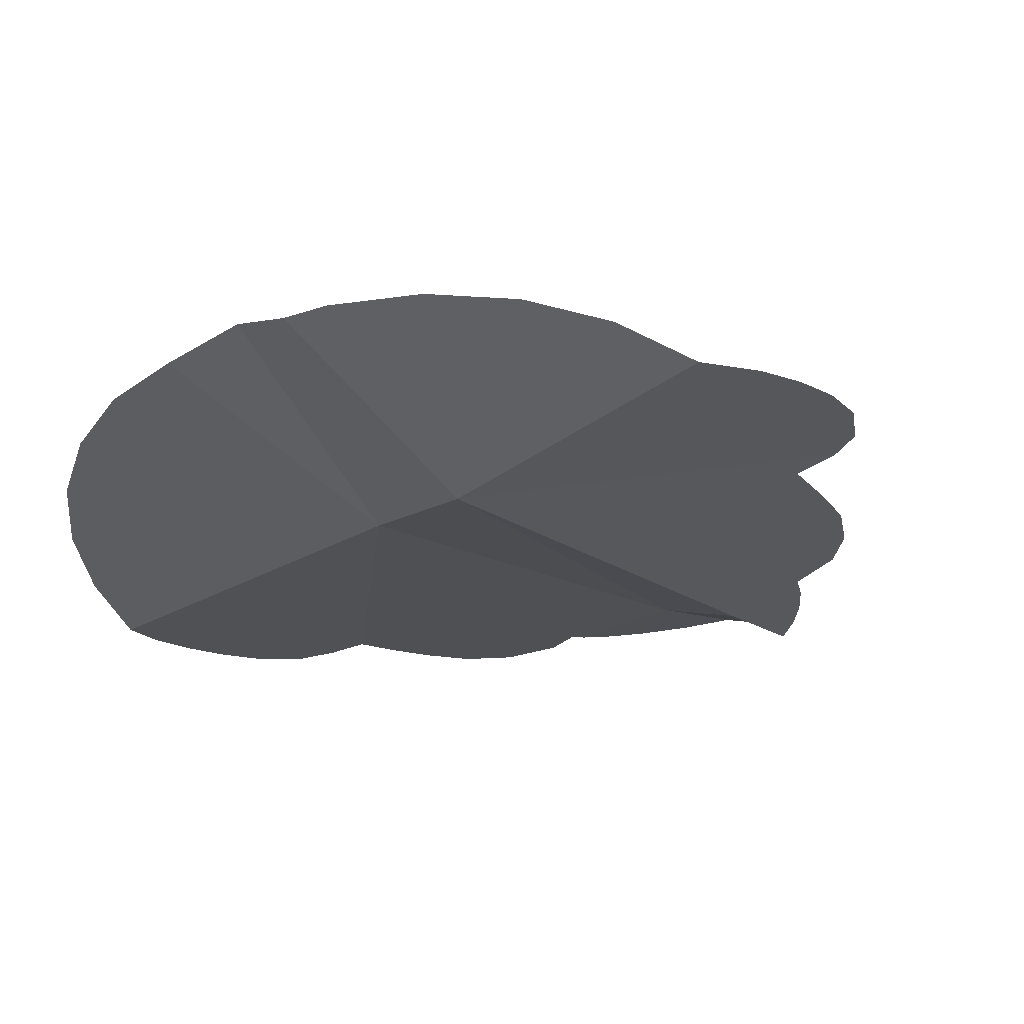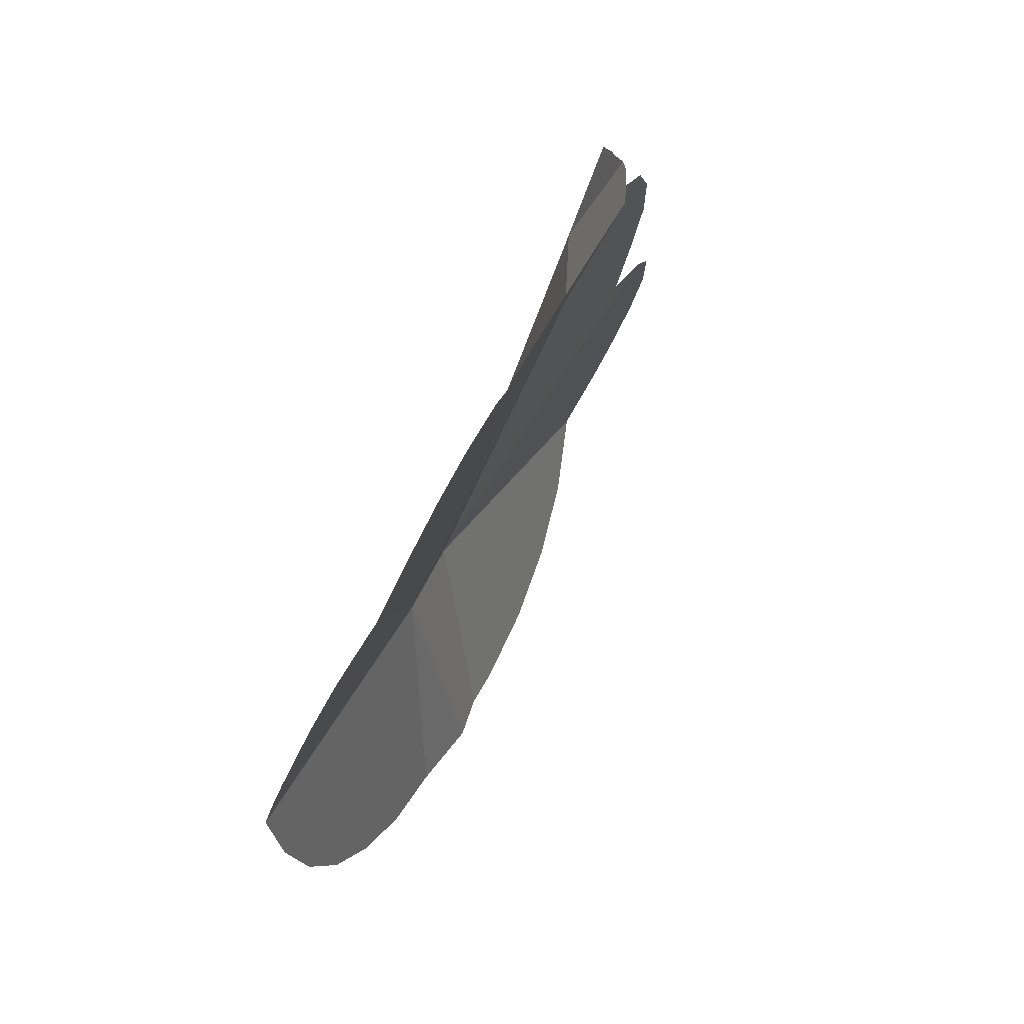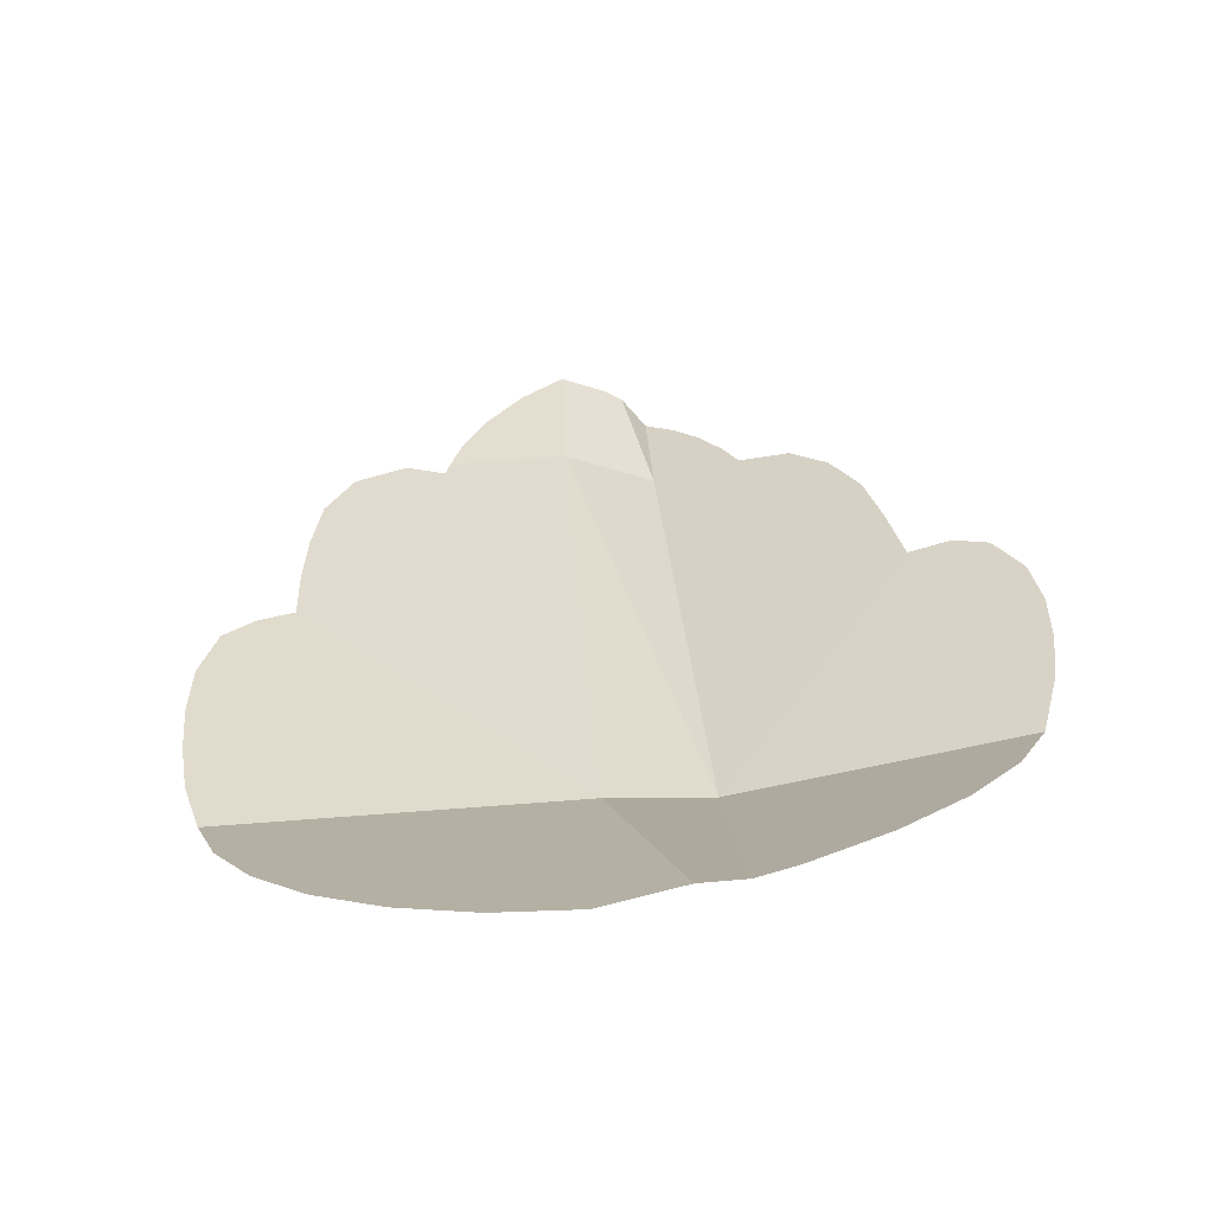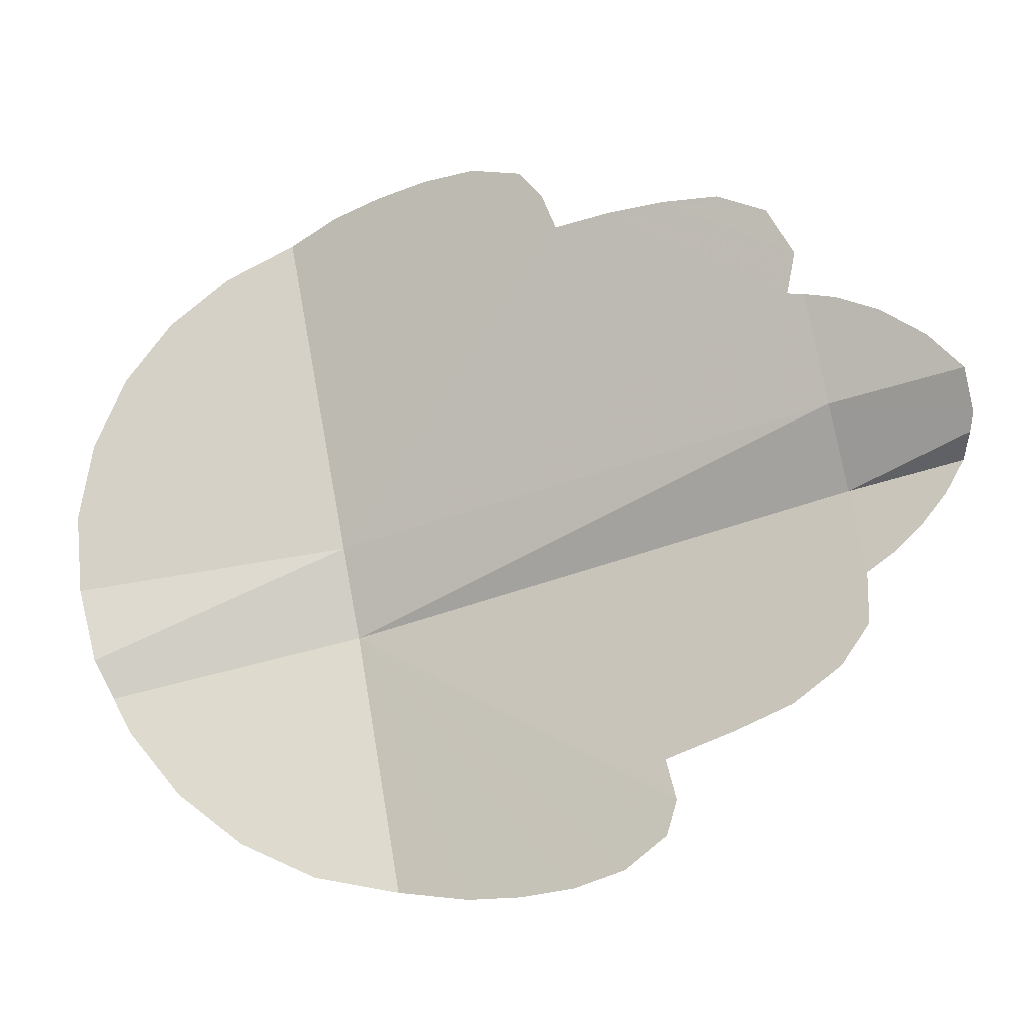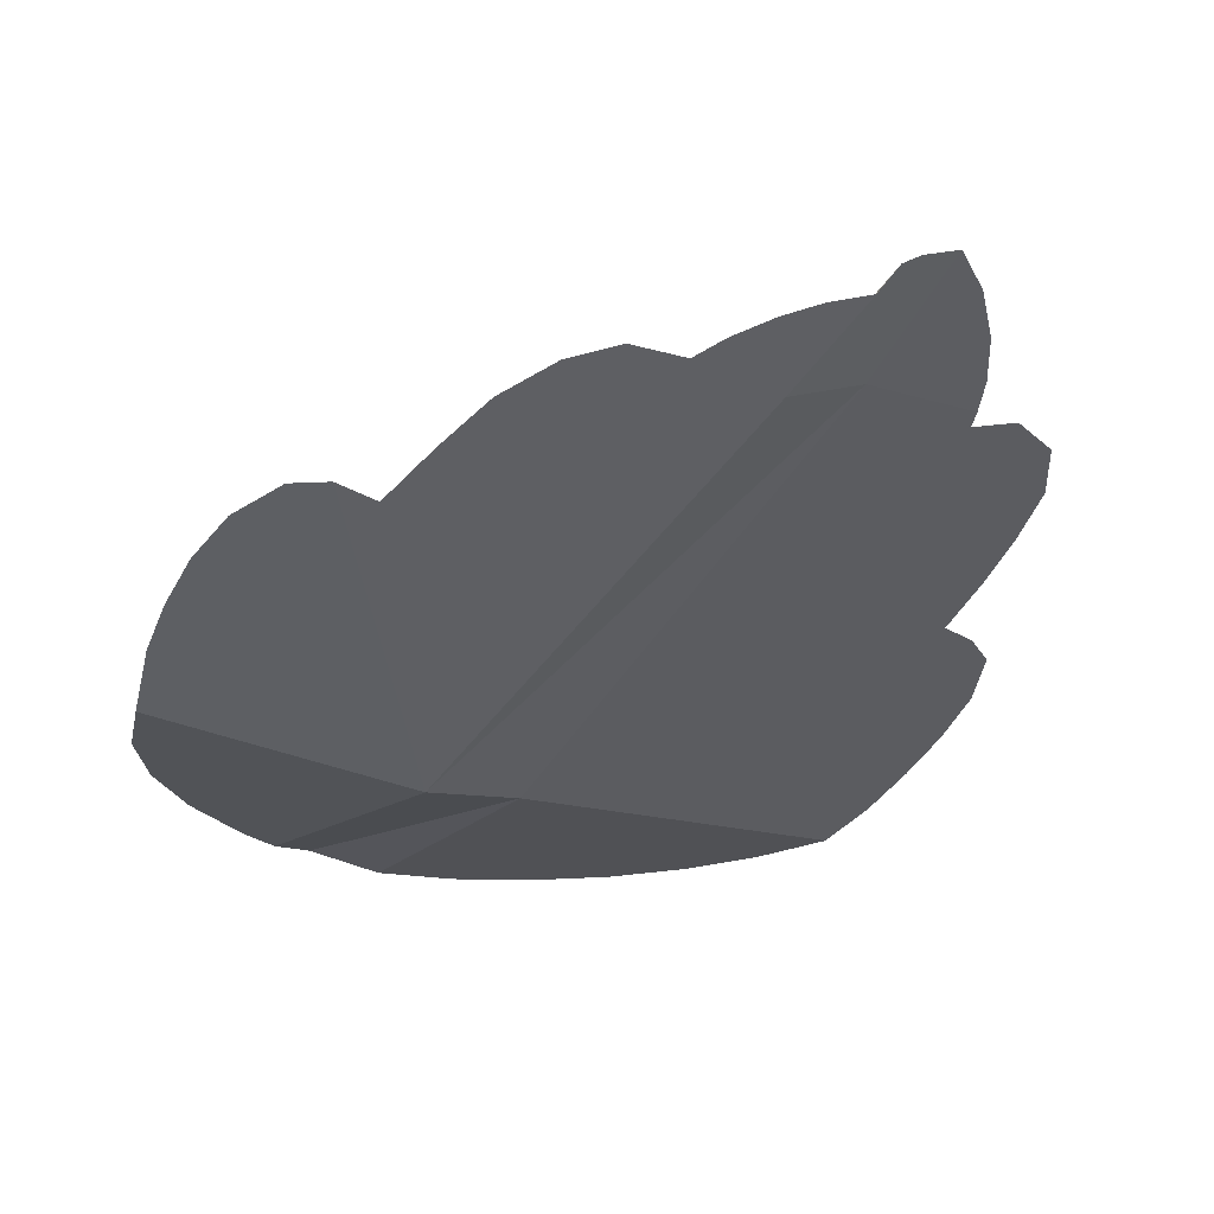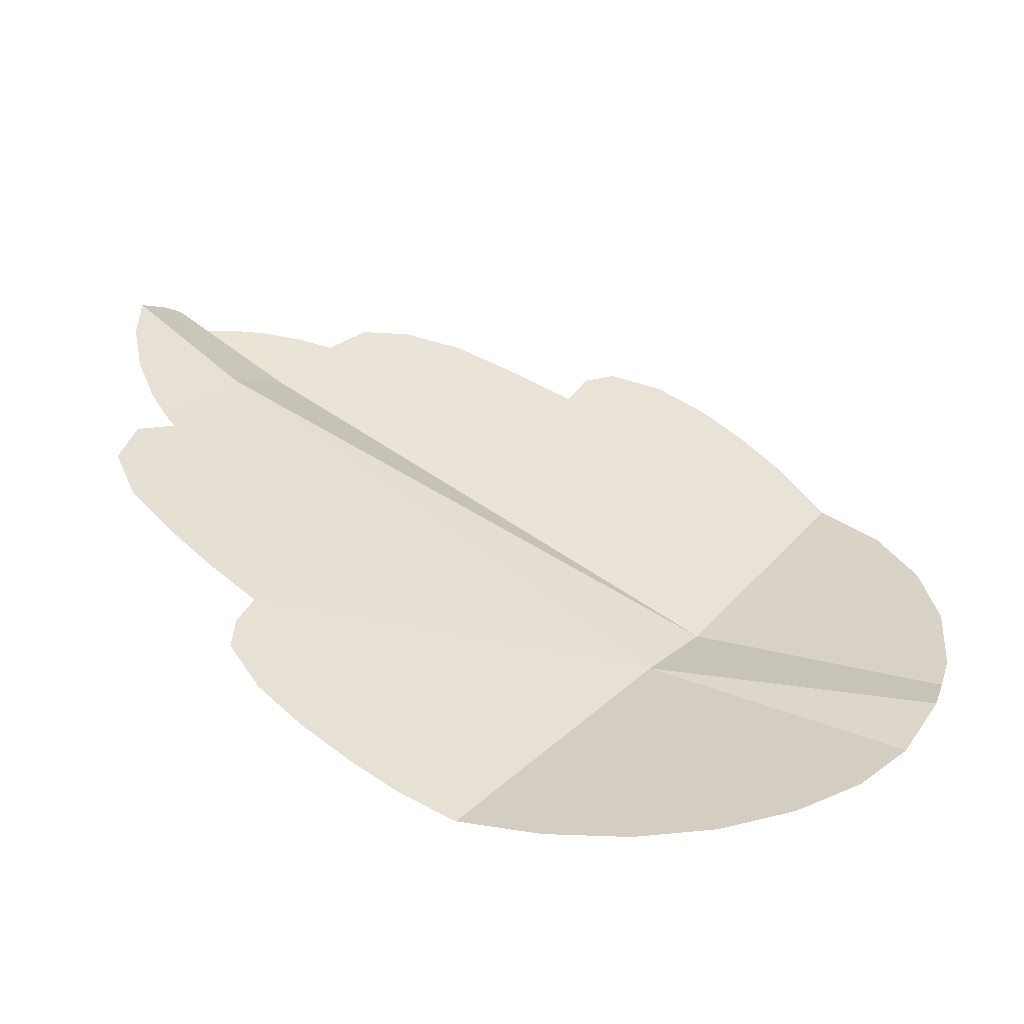
<metadata>
{"format":"obj","ext":"obj","renderer":"f3d","projection":"perspective","resolution":1024,"background":"white","views":[{"elev":-37.2,"azim":37.3,"up":"+Z"},{"elev":43.6,"azim":-61.9,"up":"+Y"},{"elev":-75.0,"azim":8.7,"up":"+Y"},{"elev":76.6,"azim":78.8,"up":"+Z"},{"elev":-24.7,"azim":147.4,"up":"+Z"},{"elev":29.9,"azim":-57.1,"up":"+Z"}]}
</metadata>
<code>
v 0.007 -0.7065 -0.3245
v 0.0167 -0.7095 -0.3306
v 0.0295 -0.779 -0.368
v -0.01925 -0.7829 -0.3449
v -0.01925 -0.7829 -0.3449
v -0.01715 -0.7081 -0.3129
v 0.007 -0.7065 -0.3245
v 0.0167 -0.7095 -0.3306
v 0.0285 -0.713 -0.3481
v 0.0295 -0.779 -0.368
v 0.072 -0.7628 -0.3588
v 0.08 -0.7802 -0.3633
v 0.0295 -0.779 -0.368
v 0.0295 -0.779 -0.368
v 0.05905 -0.7429 -0.354
v 0.072 -0.7628 -0.3588
v 0.045 -0.7268 -0.3505
v 0.05905 -0.7429 -0.354
v 0.0295 -0.779 -0.368
v 0.0285 -0.713 -0.3481
v -0.01405 -1.079 -0.4541
v -0.2112 -1.076 -0.4405
v -0.2197 -1.047 -0.4287
v -0.2233 -1.017 -0.417
v -0.01405 -1.079 -0.4541
v -0.2233 -1.017 -0.417
v -0.2242 -0.9866 -0.4054
v -0.2213 -0.9567 -0.3942
v -0.01405 -1.079 -0.4541
v -0.2213 -0.9567 -0.3942
v -0.2097 -0.9289 -0.3842
v -0.1913 -0.9185 -0.3814
v -0.01405 -1.079 -0.4541
v -0.1913 -0.9185 -0.3814
v -0.1699 -0.9143 -0.3811
v -0.08915 -0.792 -0.3427
v -0.01925 -0.7829 -0.3449
v -0.01405 -1.079 -0.4541
v -0.1699 -0.9143 -0.3811
v -0.08915 -0.792 -0.3427
v -0.08595 -0.7831 -0.3397
v -0.01925 -0.7829 -0.3449
v 0.05275 -1.234 -0.4471
v 0.0278 -1.241 -0.4428
v -0.01405 -1.079 -0.4541
v 0.05275 -1.234 -0.4471
v -0.01405 -1.079 -0.4541
v 0.04205 -1.08 -0.4621
v 0.0278 -1.241 -0.4428
v -0.01755 -1.243 -0.4467
v -0.01405 -1.079 -0.4541
v -0.1968 -1.12 -0.4395
v -0.2112 -1.076 -0.4405
v -0.01405 -1.079 -0.4541
v -0.174 -1.16 -0.4394
v -0.1432 -1.194 -0.44
v -0.174 -1.16 -0.4394
v -0.01405 -1.079 -0.4541
v -0.1056 -1.22 -0.4415
v -0.0628 -1.237 -0.4437
v -0.1056 -1.22 -0.4415
v -0.01405 -1.079 -0.4541
v -0.01755 -1.243 -0.4467
v -0.01925 -0.7829 -0.3449
v 0.0295 -0.779 -0.368
v 0.04205 -1.08 -0.4621
v -0.01405 -1.079 -0.4541
v -0.01925 -0.7829 -0.3449
v 0.04205 -1.08 -0.4621
v 0.07525 -1.227 -0.4463
v 0.05275 -1.234 -0.4471
v 0.04205 -1.08 -0.4621
v 0.1182 -1.204 -0.4456
v 0.07525 -1.227 -0.4463
v 0.04205 -1.08 -0.4621
v 0.1548 -1.172 -0.4462
v 0.183 -1.132 -0.4481
v 0.1548 -1.172 -0.4462
v 0.04205 -1.08 -0.4621
v 0.2015 -1.085 -0.4514
v 0.08 -0.7802 -0.3633
v 0.16 -0.915 -0.3978
v 0.04205 -1.08 -0.4621
v 0.0295 -0.779 -0.368
v 0.04205 -1.08 -0.4621
v 0.16 -0.915 -0.3978
v 0.1847 -0.9138 -0.395
v 0.04205 -1.08 -0.4621
v 0.1847 -0.9138 -0.395
v 0.2036 -0.9235 -0.3968
v 0.2179 -0.9512 -0.4051
v 0.04205 -1.08 -0.4621
v 0.2179 -0.9512 -0.4051
v 0.2218 -0.9822 -0.4153
v 0.2201 -1.013 -0.4259
v 0.2147 -1.044 -0.4368
v 0.2015 -1.085 -0.4514
v 0.04205 -1.08 -0.4621
v 0.2201 -1.013 -0.4259
v -0.0417 -0.7236 -0.3176
v -0.01715 -0.7081 -0.3129
v -0.01925 -0.7829 -0.3449
v -0.0636 -0.745 -0.3251
v -0.07865 -0.7668 -0.3332
v -0.0636 -0.745 -0.3251
v -0.01925 -0.7829 -0.3449
v -0.08595 -0.7831 -0.3397
v -0.08915 -0.792 -0.3427
v -0.1699 -0.9143 -0.3811
v -0.1686 -0.8821 -0.3694
v -0.1114 -0.7832 -0.3377
v -0.1114 -0.7832 -0.3377
v -0.1686 -0.8821 -0.3694
v -0.165 -0.8502 -0.358
v -0.1411 -0.7937 -0.3392
v -0.165 -0.8502 -0.358
v -0.1582 -0.819 -0.3471
v -0.1411 -0.7937 -0.3392
v 0.1533 -0.8744 -0.3856
v 0.16 -0.915 -0.3978
v 0.08 -0.7802 -0.3633
v 0.1096 -0.7862 -0.3621
v 0.1454 -0.8381 -0.375
v 0.1533 -0.8744 -0.3856
v 0.1096 -0.7862 -0.3621
v 0.13 -0.8067 -0.3665
g mesh6833628
f 1 2 3
f 3 4 1
f 5 6 7
f 8 9 10
f 11 12 13
f 14 15 16
f 17 18 19
f 19 20 17
f 21 22 23
f 23 24 21
f 25 26 27
f 27 28 25
f 29 30 31
f 31 32 29
f 33 34 35
f 36 37 38
f 38 39 36
f 40 41 42
f 43 44 45
f 46 47 48
f 49 50 51
f 52 53 54
f 54 55 52
f 56 57 58
f 58 59 56
f 60 61 62
f 62 63 60
f 64 65 66
f 67 68 69
f 70 71 72
f 73 74 75
f 75 76 73
f 77 78 79
f 79 80 77
f 81 82 83
f 83 84 81
f 85 86 87
f 88 89 90
f 90 91 88
f 92 93 94
f 94 95 92
f 96 97 98
f 98 99 96
f 100 101 102
f 102 103 100
f 104 105 106
f 106 107 104
f 108 109 110
f 110 111 108
f 112 113 114
f 114 115 112
f 116 117 118
f 119 120 121
f 121 122 119
f 123 124 125
f 125 126 123

</code>
